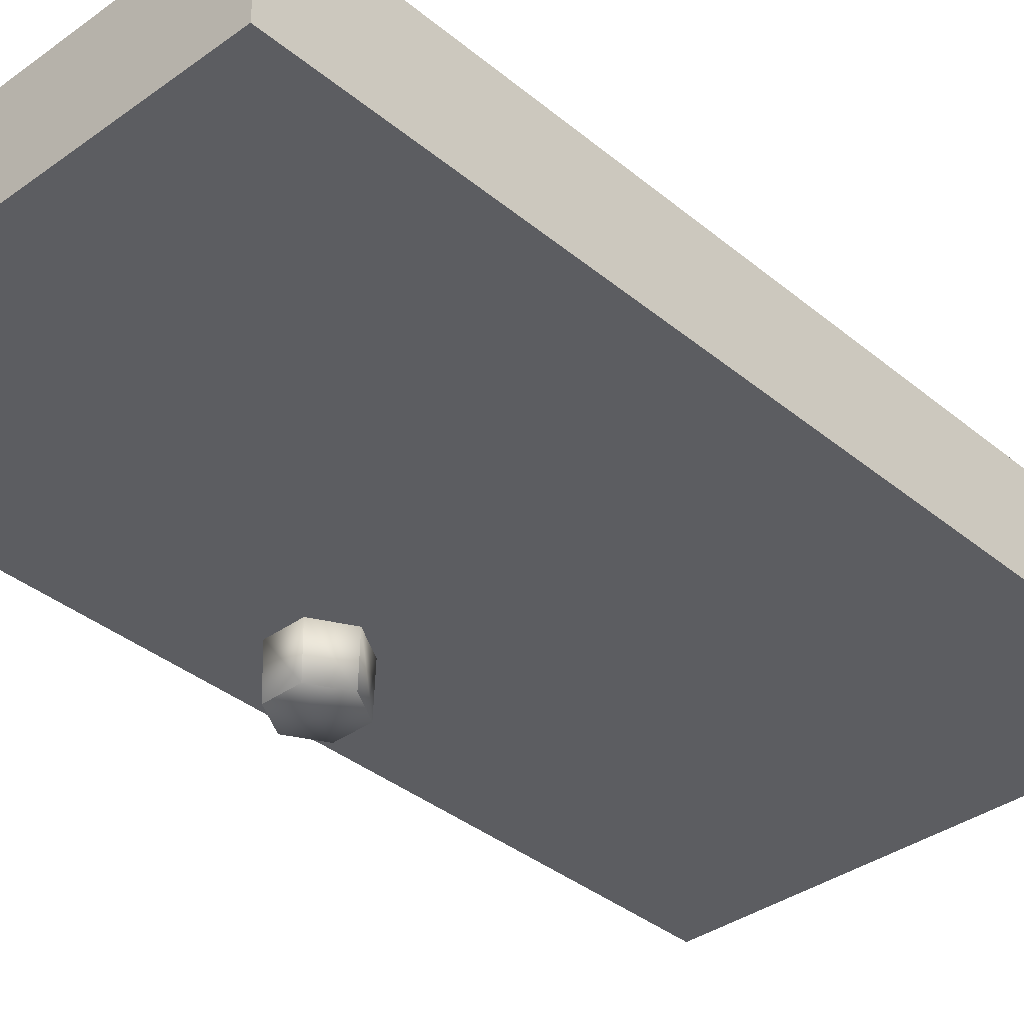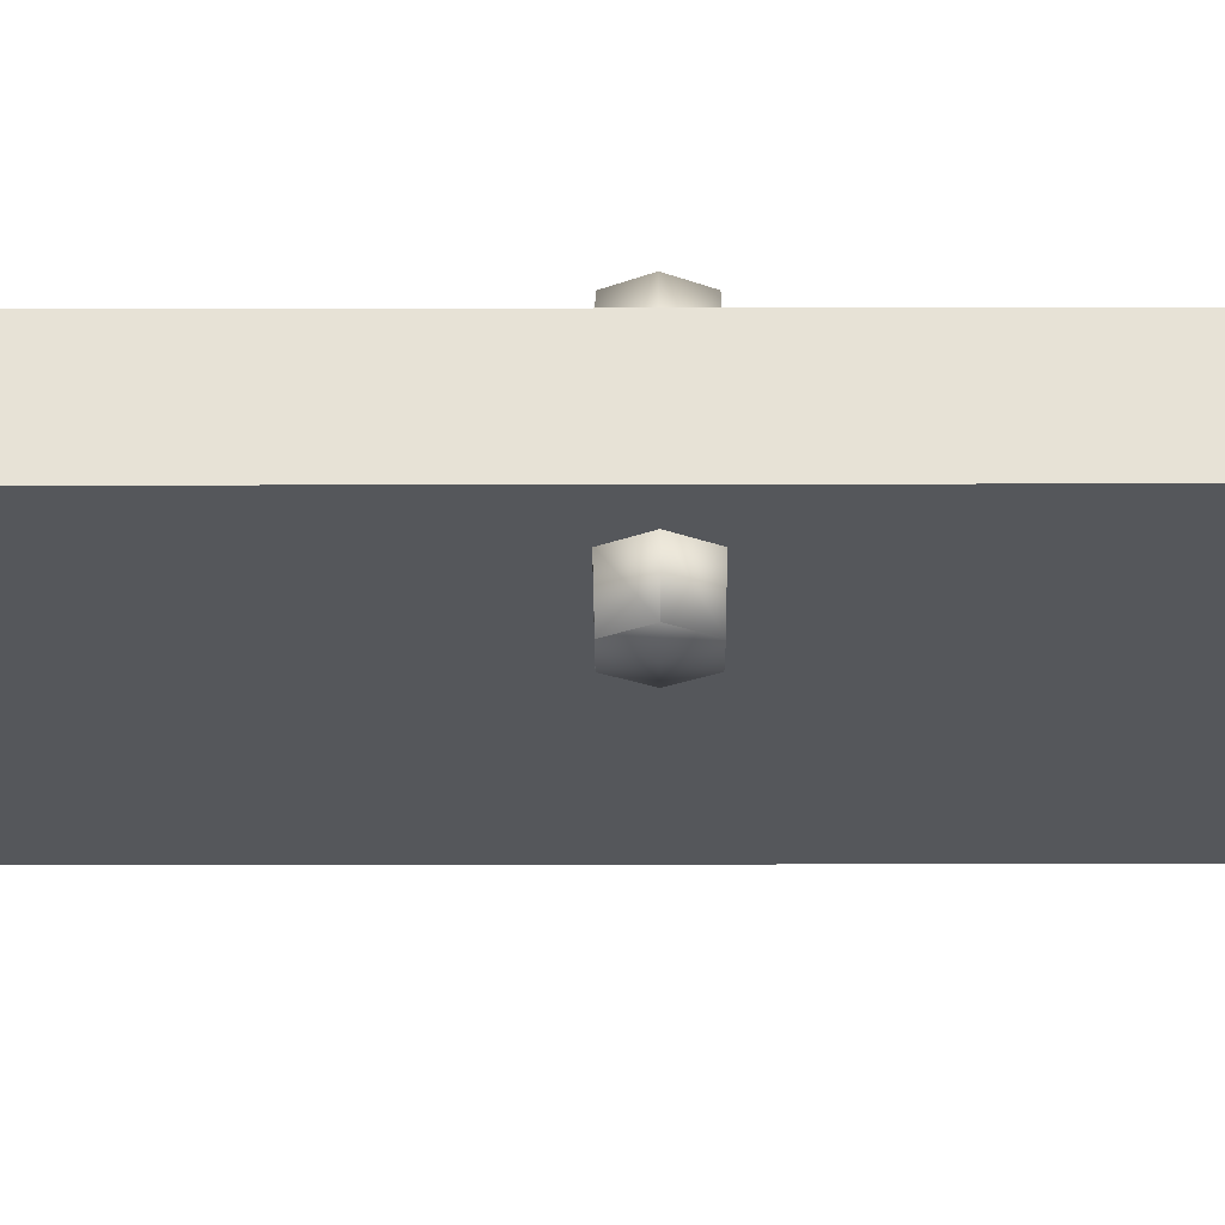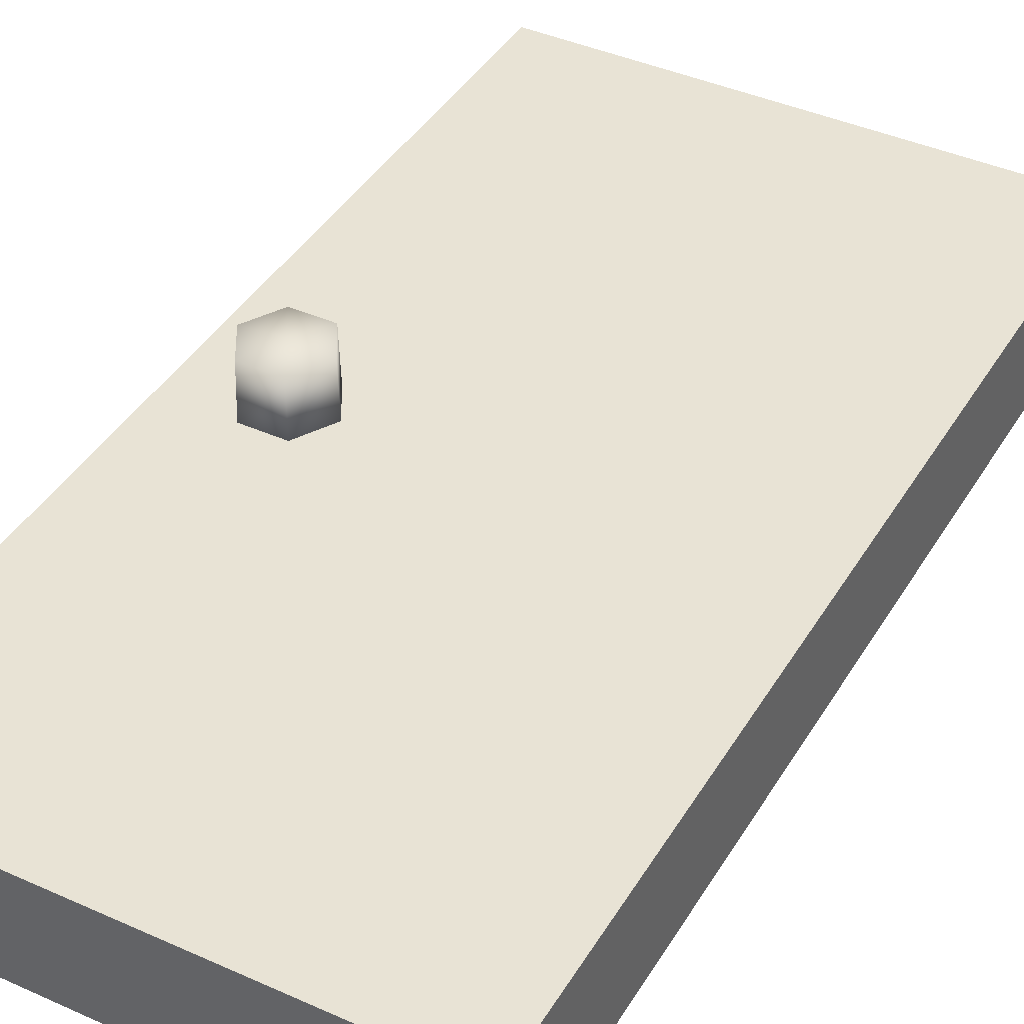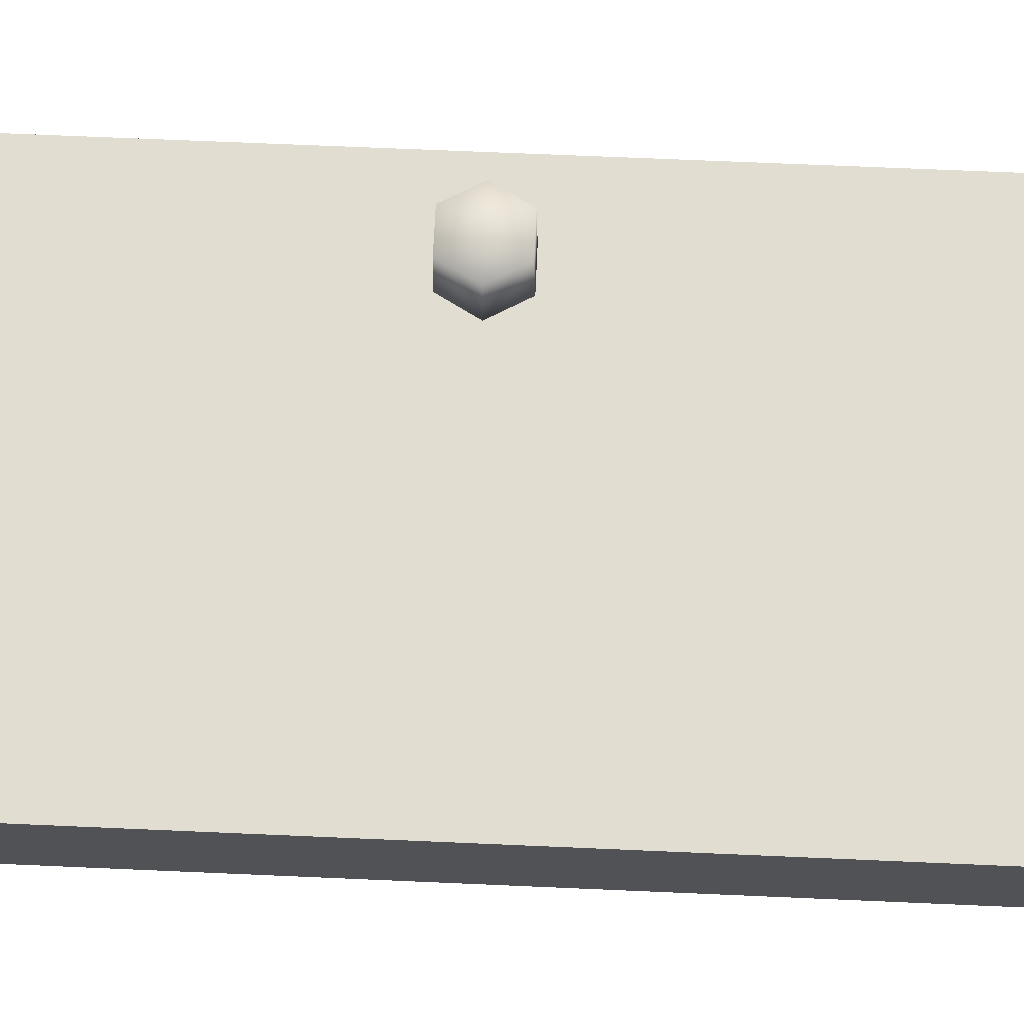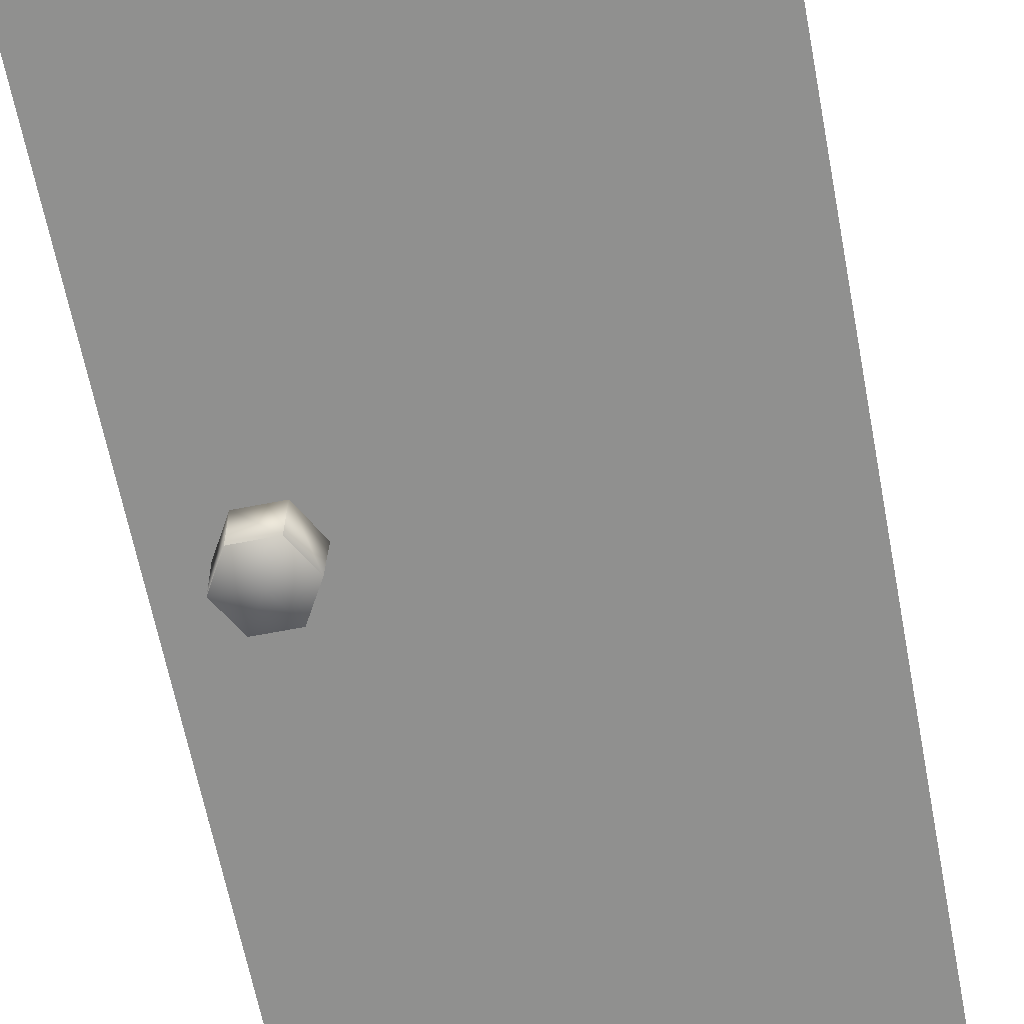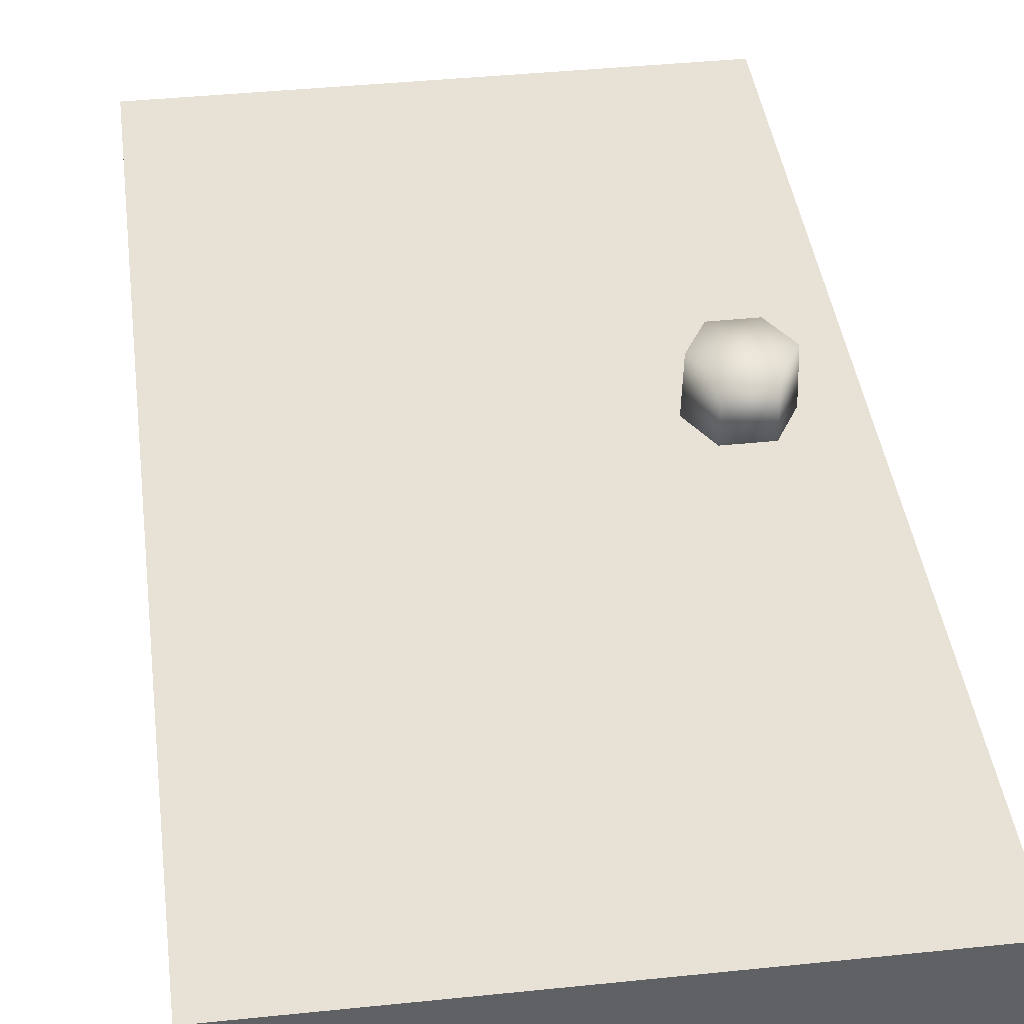
<metadata>
{"format":"obj","ext":"obj","renderer":"f3d","projection":"perspective","resolution":1024,"background":"white","views":[{"elev":-36.5,"azim":43.1,"up":"+Z"},{"elev":-26.6,"azim":-89.8,"up":"+Z"},{"elev":41.1,"azim":28.6,"up":"+Z"},{"elev":68.7,"azim":92.5,"up":"+Z"},{"elev":-65.5,"azim":11.0,"up":"+Z"},{"elev":40.1,"azim":172.7,"up":"+Z"}]}
</metadata>
<code>
o model_1922
v 0 0 0.1047
v 0 0 -0.1047
v 0 1.9 -0.1047
v 0 1.9 0.1047
v -1 0 -0.1047
v -1 0 0.1047
v -1 1.9 0.1047
v -1 1.9 -0.1047
v -1 0 -0.1047
v 0 0 -0.1047
v 0 0 0.1047
v -1 0 0.1047
v -1 1.9 0.1047
v -1 0 0.1047
v 0 0 0.1047
v 0 1.9 0.1047
v -1 1.9 -0.1047
v -1 1.9 0.1047
v 0 1.9 0.1047
v 0 1.9 -0.1047
v -1 0 -0.1047
v -1 1.9 -0.1047
v 0 1.9 -0.1047
v 0 0 -0.1047
v -0.7803 0.97 -0.102
v -0.7819 0.9673 -0.2115
v -0.8608 0.9673 -0.2115
v -0.8624 0.97 -0.102
v -0.8624 0.97 -0.102
v -0.8608 0.9673 -0.2115
v -0.9003 0.8991 -0.2115
v -0.9035 0.8991 -0.102
v -0.9003 0.8991 -0.2115
v -0.8608 0.8309 -0.2115
v -0.8624 0.8281 -0.102
v -0.8608 0.8309 -0.2115
v -0.7819 0.8309 -0.2115
v -0.7803 0.8281 -0.102
v -0.7819 0.8309 -0.2115
v -0.7425 0.8991 -0.2115
v -0.7393 0.8991 -0.102
v -0.7425 0.8991 -0.2115
v -0.7819 0.9673 -0.2115
v -0.8214 0.8991 -0.2194
v -0.7803 0.97 0.1022
v -0.8624 0.97 0.1022
v -0.8608 0.9673 0.2117
v -0.7819 0.9673 0.2117
v -0.9035 0.8991 0.1022
v -0.9003 0.8991 0.2117
v -0.8624 0.8281 0.1022
v -0.8608 0.8309 0.2117
v -0.7803 0.8281 0.1022
v -0.7819 0.8309 0.2117
v -0.7393 0.8991 0.1022
v -0.7425 0.8991 0.2117
v -0.8214 0.8991 0.2196
g surface_000
f 21 23 24
f 21 22 23
f 17 19 20
f 17 18 19
f 13 15 16
f 13 14 15
f 9 11 12
f 9 10 11
f 5 7 8
f 5 6 7
f 1 3 4
f 1 2 3
f 41 43 25
f 41 42 43
f 38 40 41
f 38 39 40
f 35 37 38
f 35 36 37
f 32 34 35
f 32 33 34
f 29 31 32
f 29 30 31
f 25 27 28
f 25 26 27
f 55 45 48
f 45 47 48
f 48 47 57
f 56 48 57
f 55 48 56
f 53 55 56
f 53 56 54
f 51 53 54
f 45 46 47
f 46 50 47
f 47 50 57
f 50 52 57
f 52 54 57
f 54 56 57
f 46 49 50
f 49 52 50
f 49 51 52
f 51 54 52
f 40 44 43
f 37 44 40
f 34 44 37
f 31 44 34
f 27 44 31
f 43 44 27

</code>
